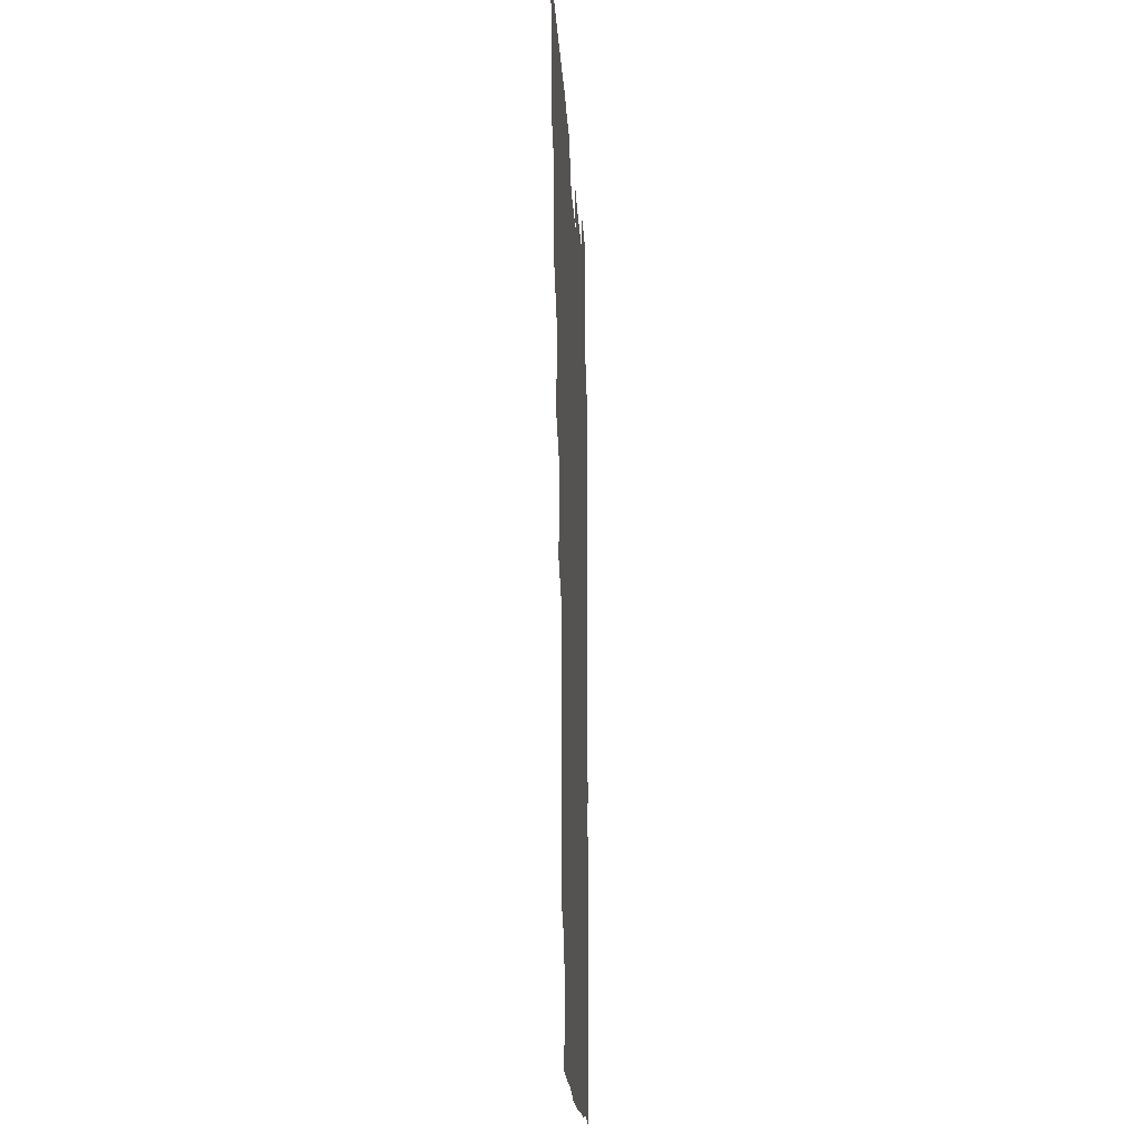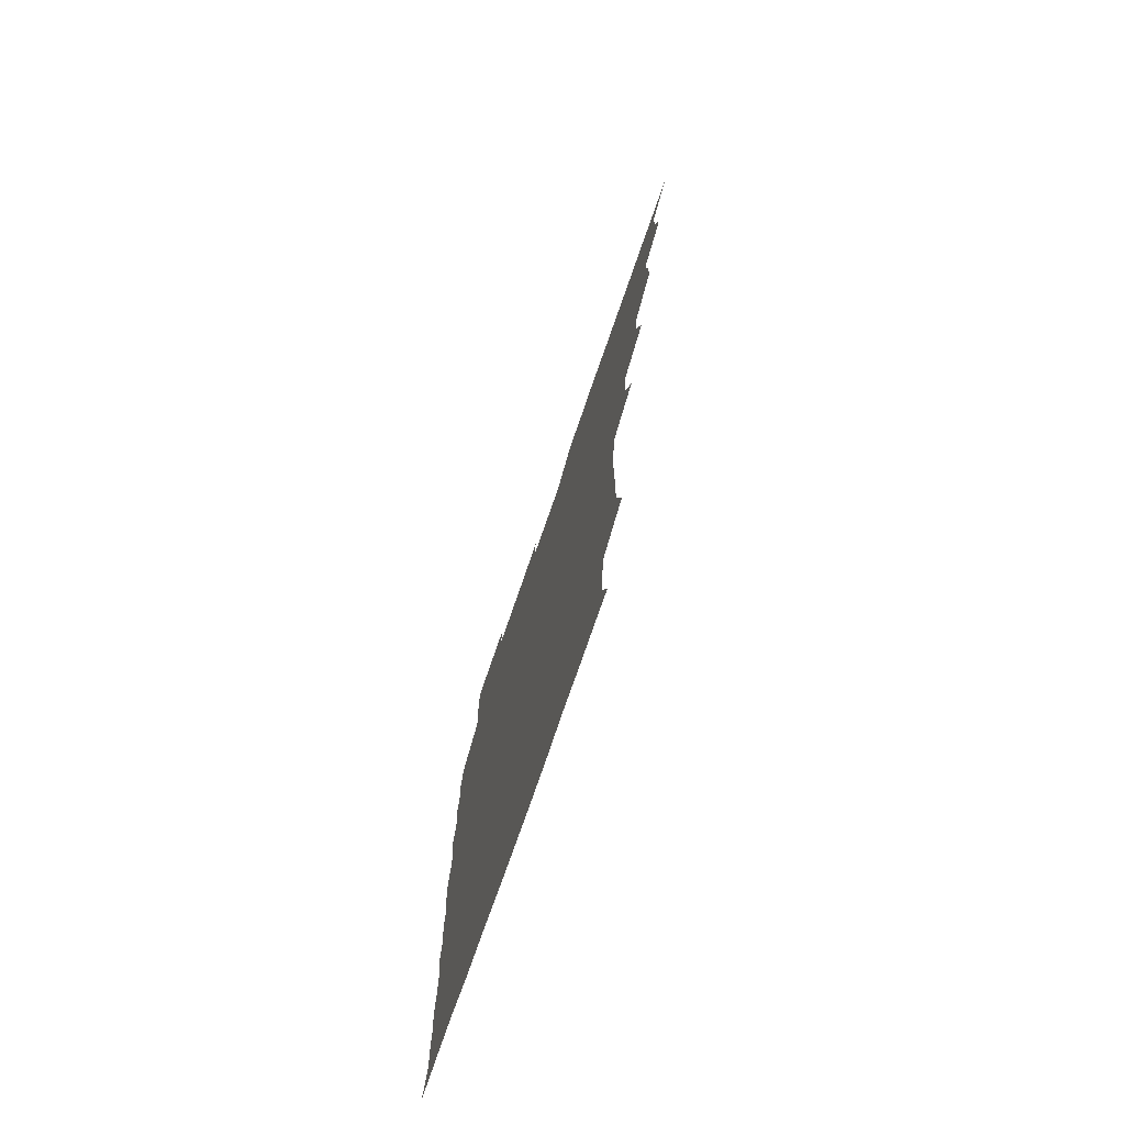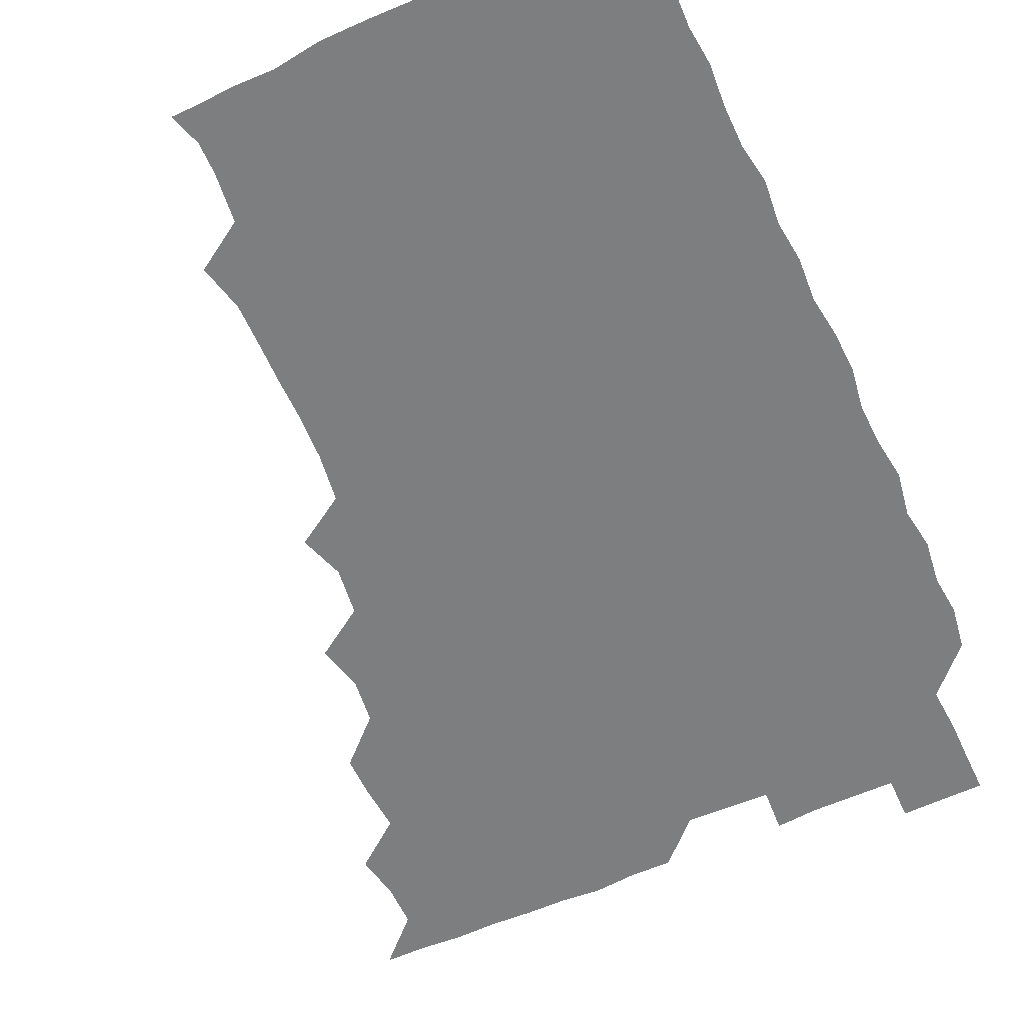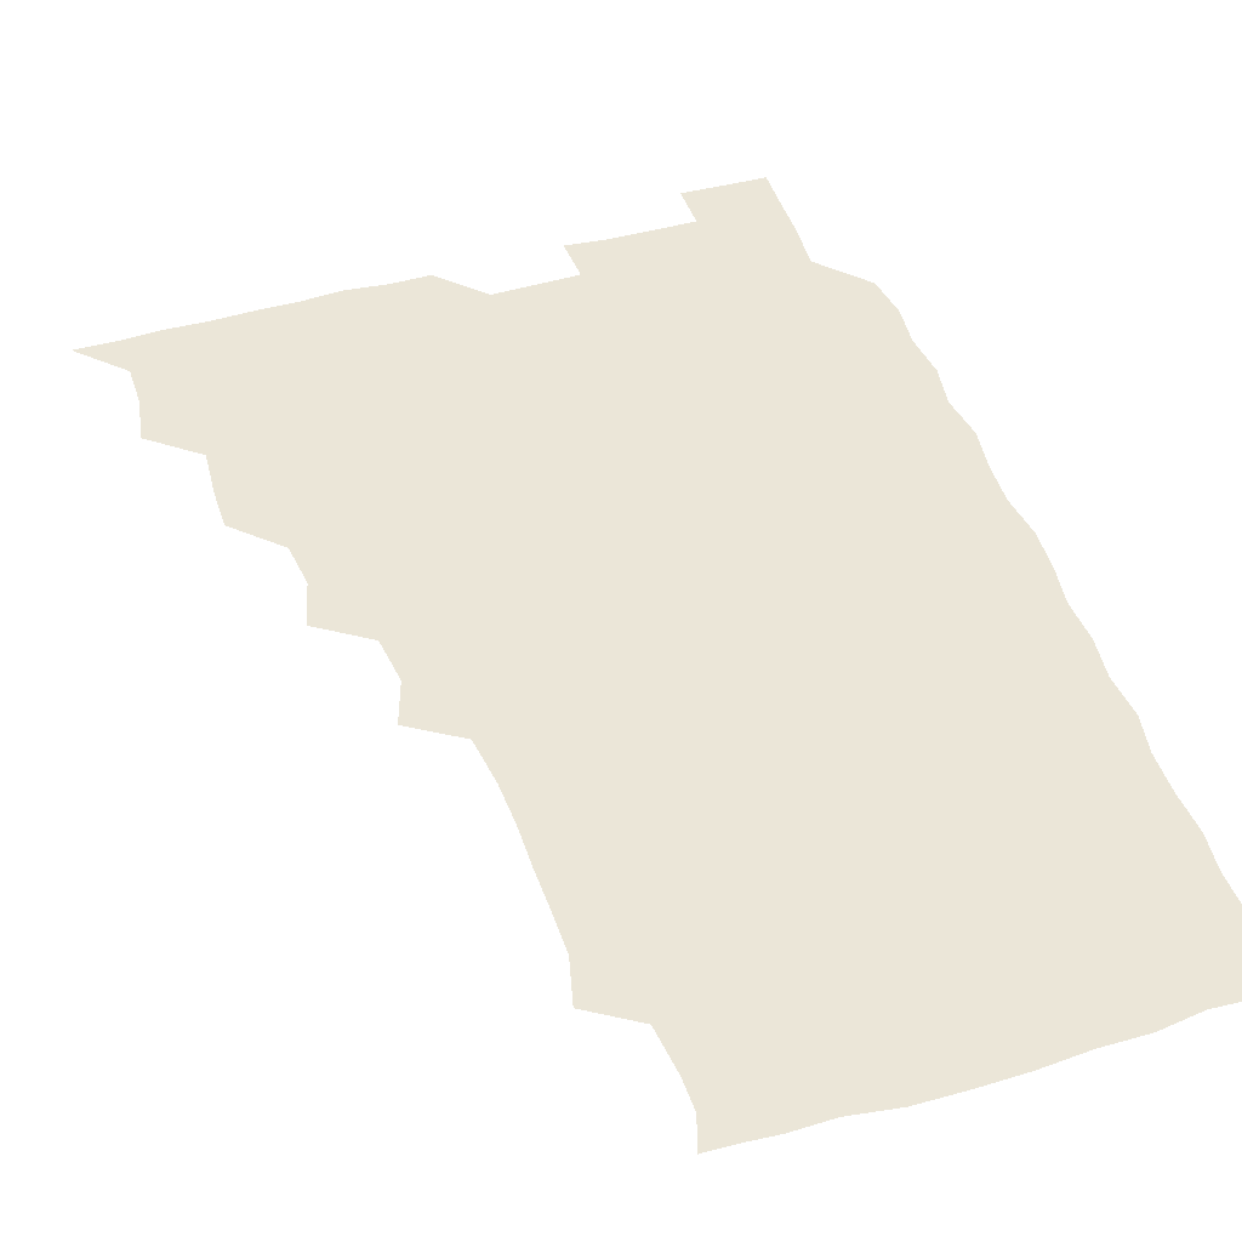
<metadata>
{"format":"obj","ext":"obj","renderer":"f3d","projection":"perspective","resolution":1024,"background":"white","views":[{"elev":-18.6,"azim":-86.9,"up":"+Y"},{"elev":-76.2,"azim":-109.2,"up":"+Y"},{"elev":-59.3,"azim":24.4,"up":"+Z"},{"elev":46.3,"azim":-18.1,"up":"+Z"}]}
</metadata>
<code>
v 466 526 0
v 478.6 478.8 0
v 481.6 495 0
v 481.7 510.3 0
v 481.1 525.8 0
v 494.6 433.2 0
v 494.7 448 0
v 496 465 0
v 497.1 481.1 0
v 497.4 495.8 0
v 496.9 510.4 0
v 495.7 526.7 0
v 508.1 385.2 0
v 512.3 402 0
v 510.5 417.9 0
v 512.4 436.1 0
v 510.8 450.5 0
v 509.9 464.6 0
v 512.6 481.5 0
v 512.3 495.8 0
v 511.7 510.5 0
v 511 526.2 0
v 522.9 339.8 0
v 528.3 355.9 0
v 526.2 373 0
v 526.6 390.2 0
v 527.6 406.4 0
v 526.1 420.4 0
v 526.9 436.4 0
v 526.9 451.4 0
v 526.9 466.6 0
v 526.7 481.1 0
v 526.7 495.8 0
v 526.4 510.6 0
v 525.9 526.8 0
v 540.4 231.2 0
v 544.4 247.9 0
v 544.3 263.7 0
v 544.1 278.7 0
v 544.2 294.2 0
v 543.4 310.7 0
v 541.1 328.2 0
v 541.4 344.9 0
v 541.7 360 0
v 542.2 376.5 0
v 541.3 390.8 0
v 541.4 406.1 0
v 541.4 421.2 0
v 542 436.7 0
v 541.8 451.4 0
v 542.7 466.6 0
v 542 481 0
v 541.4 495.8 0
v 541.3 510.3 0
v 540.8 526.7 0
v 556.3 179.2 0
v 560 190.7 0
v 559.9 202.4 0
v 557.9 220.1 0
v 559.5 240 0
v 558 254 0
v 558.8 270 0
v 557.4 283.6 0
v 558.8 301.2 0
v 556.9 314.9 0
v 556.9 331.1 0
v 555.9 345.4 0
v 557.1 361.8 0
v 556.7 376.7 0
v 557 392.2 0
v 556.5 406.6 0
v 557.6 422.5 0
v 556.6 436.5 0
v 557.5 452.2 0
v 557 466.4 0
v 556.7 480.9 0
v 556.6 495.4 0
v 555.9 511.2 0
v 555.2 527.7 0
v 566.8 179 0
v 572.1 193.7 0
v 572.8 209.9 0
v 573.6 227.6 0
v 573.4 242.9 0
v 573.3 258.1 0
v 572.4 271.7 0
v 572.6 287.5 0
v 572.8 303 0
v 572.1 316.9 0
v 572.6 333.2 0
v 572.3 348 0
v 571.1 361 0
v 571.3 376.7 0
v 571.7 392.4 0
v 572.4 408.4 0
v 571.9 422.2 0
v 571.5 436.6 0
v 571.9 451.8 0
v 571.4 466.2 0
v 571.7 480.8 0
v 571.5 495.3 0
v 570.7 511.4 0
v 570.5 526.2 0
v 578.7 178.2 0
v 586.6 197.8 0
v 588.2 214.6 0
v 587.6 228 0
v 587.4 243.1 0
v 587.1 258.1 0
v 587.2 272.5 0
v 587 287.3 0
v 586.6 302.6 0
v 587.6 319.1 0
v 586.8 332.6 0
v 586.2 346.7 0
v 586.7 362.8 0
v 586.3 377.5 0
v 586.7 391.5 0
v 586.7 407.2 0
v 586.2 421.3 0
v 586.3 436.4 0
v 586.7 451.7 0
v 586.5 466.2 0
v 586.4 480.8 0
v 586.1 495.9 0
v 585.5 511.3 0
v 584.9 526.3 0
v 593.8 178.5 0
v 601.4 199.2 0
v 602.2 214.7 0
v 602.3 229.4 0
v 602 242.8 0
v 601.3 256.6 0
v 601.5 272.3 0
v 601.5 288.3 0
v 601.6 302.3 0
v 601.8 319 0
v 601.4 332.5 0
v 601.6 348 0
v 601.3 362.1 0
v 600.4 374.1 0
v 601 391.2 0
v 601.5 407.6 0
v 601.2 421.7 0
v 601.6 437.5 0
v 601.3 451.5 0
v 601.3 466.2 0
v 601.1 480.9 0
v 601.4 495.4 0
v 600.4 510.8 0
v 611 176.1 0
v 615.5 198.8 0
v 616.4 214.8 0
v 616.5 228.5 0
v 616.5 243.6 0
v 616.3 257.7 0
v 616.5 273.6 0
v 616.1 286.7 0
v 616 303.4 0
v 616.4 318.1 0
v 616.1 332.7 0
v 616.2 347.7 0
v 616.4 363.5 0
v 616.4 377.5 0
v 616.2 392.2 0
v 616.2 407.8 0
v 616 421.6 0
v 616.2 437.1 0
v 616.3 451.8 0
v 616.5 466.4 0
v 616.5 480.8 0
v 616.1 495.9 0
v 615.7 511 0
v 628.5 176 0
v 630.6 197.5 0
v 630.7 213 0
v 630.7 228.9 0
v 630.9 243.5 0
v 631.2 258.1 0
v 631 273.1 0
v 631.4 287.6 0
v 630.9 300.9 0
v 630.7 318.7 0
v 631 331 0
v 630.7 347.7 0
v 630.9 362.4 0
v 630.9 377.8 0
v 630.9 392.1 0
v 630.8 407.4 0
v 630.9 422.3 0
v 630.9 437 0
v 631 451.7 0
v 631 466.5 0
v 631.2 480.9 0
v 631.3 495.6 0
v 631.1 511.4 0
v 630.2 527.3 0
v 645.4 176.3 0
v 645.5 198.6 0
v 645.6 214.4 0
v 645.7 228 0
v 645.5 242.7 0
v 645.8 258.2 0
v 645.3 273.2 0
v 645.8 289.8 0
v 645.9 302.2 0
v 645.2 318.7 0
v 645.7 332.9 0
v 645.6 347.3 0
v 645.6 362.5 0
v 645.5 377.5 0
v 645.6 392.3 0
v 645.5 407.2 0
v 645.7 422.3 0
v 645.7 437 0
v 645.8 451.5 0
v 645.9 466.3 0
v 646 481.1 0
v 646.1 495.8 0
v 646.1 510.6 0
v 645.4 525.9 0
v 663.3 177.7 0
v 660.8 198.3 0
v 660.1 213.5 0
v 659.9 229 0
v 660.9 241.4 0
v 659.9 259 0
v 660.9 271.3 0
v 659.9 288.5 0
v 660 303.6 0
v 659.9 318.2 0
v 659.8 333.7 0
v 659.8 348.1 0
v 660.7 361.8 0
v 660.6 376.7 0
v 660.4 391.8 0
v 660.6 406.1 0
v 659.9 422.9 0
v 659.9 437.7 0
v 660.3 452.1 0
v 660.5 466.8 0
v 660.8 481.2 0
v 660.9 495.8 0
v 660.9 510.7 0
v 660.6 525.8 0
v 679.9 177.6 0
v 675.6 198 0
v 675.2 212.6 0
v 675.4 226.9 0
v 675.1 242.7 0
v 674.8 257.8 0
v 675.1 272.4 0
v 674 289.1 0
v 674.3 303.3 0
v 675.7 316.5 0
v 674.7 332.5 0
v 675.7 346.3 0
v 674.8 362.6 0
v 674.7 377.8 0
v 674.8 392.4 0
v 674.3 408.1 0
v 675.3 421.9 0
v 675.8 436.3 0
v 675.1 452 0
v 675 466.8 0
v 675.6 481.2 0
v 675.6 496 0
v 675.8 510.9 0
v 676 525.7 0
v 675.8 541.5 0
v 695.5 180 0
v 690.1 198 0
v 689.9 212.1 0
v 689.3 227.6 0
v 689.9 241.6 0
v 688.9 257.9 0
v 688.8 273.4 0
v 688.8 288 0
v 689.9 301.5 0
v 688.8 318.3 0
v 689.5 332.3 0
v 689 348 0
v 689.2 362.3 0
v 689.1 377.4 0
v 689.8 391.7 0
v 689.7 406.8 0
v 690.6 421 0
v 689.5 437.3 0
v 690.4 451.2 0
v 690 466.5 0
v 689.6 481.8 0
v 690 495.9 0
v 690.7 510.6 0
v 690.9 525.7 0
v 690.6 541 0
v 710.3 179.3 0
v 704.8 196.1 0
v 703.9 211.2 0
v 704.5 225.1 0
v 703.8 241.2 0
v 703.7 255.8 0
v 703.6 271.2 0
v 704 286.2 0
v 703.4 301.4 0
v 702.9 317.1 0
v 704.2 330.8 0
v 704.8 346 0
v 702.9 362 0
v 705.1 374.9 0
v 704.7 390.7 0
v 703.4 406.9 0
v 704.6 420.6 0
v 704.1 436.5 0
v 704.5 450.8 0
v 704.5 466 0
v 703.7 480.9 0
v 704.8 494.4 0
v 705.9 510.3 0
v 706 525.8 0
v 706.1 540.7 0
v 722.8 178.2 0
v 718.8 192.3 0
v 719.6 205.5 0
v 719.2 220.1 0
v 720.6 234.1 0
v 719.5 249.3 0
v 719.6 264.5 0
v 722 278.6 0
v 720.4 294.4 0
v 722.1 309.4 0
v 721.1 325.2 0
v 723.1 339.9 0
v 723.8 354.9 0
v 721.5 370.6 0
v 722.1 385.8 0
v 724.1 400.8 0
v 721.5 416.7 0
v 723.7 431.6 0
v 721.7 447.3 0
v 723.1 462 0
v 720.7 477.5 0
f 4 5 1
f 8 9 2
f 2 9 3
f 9 10 3
f 3 10 4
f 10 11 4
f 4 11 5
f 11 12 5
f 15 16 6
f 6 16 7
f 16 17 7
f 7 17 8
f 17 18 8
f 8 18 9
f 18 19 9
f 9 19 10
f 19 20 10
f 10 20 11
f 20 21 11
f 11 21 12
f 21 22 12
f 25 26 13
f 13 26 14
f 26 27 14
f 14 27 15
f 27 28 15
f 15 28 16
f 28 29 16
f 16 29 17
f 29 30 17
f 17 30 18
f 30 31 18
f 18 31 19
f 31 32 19
f 19 32 20
f 32 33 20
f 20 33 21
f 33 34 21
f 21 34 22
f 34 35 22
f 42 43 23
f 23 43 24
f 43 44 24
f 24 44 25
f 44 45 25
f 25 45 26
f 45 46 26
f 26 46 27
f 46 47 27
f 27 47 28
f 47 48 28
f 28 48 29
f 48 49 29
f 29 49 30
f 49 50 30
f 30 50 31
f 50 51 31
f 31 51 32
f 51 52 32
f 32 52 33
f 52 53 33
f 33 53 34
f 53 54 34
f 34 54 35
f 54 55 35
f 59 60 36
f 36 60 37
f 60 61 37
f 37 61 38
f 61 62 38
f 38 62 39
f 62 63 39
f 39 63 40
f 63 64 40
f 40 64 41
f 64 65 41
f 41 65 42
f 65 66 42
f 42 66 43
f 66 67 43
f 43 67 44
f 67 68 44
f 44 68 45
f 68 69 45
f 45 69 46
f 69 70 46
f 46 70 47
f 70 71 47
f 47 71 48
f 71 72 48
f 48 72 49
f 72 73 49
f 49 73 50
f 73 74 50
f 50 74 51
f 74 75 51
f 51 75 52
f 75 76 52
f 52 76 53
f 76 77 53
f 53 77 54
f 77 78 54
f 54 78 55
f 78 79 55
f 56 80 57
f 80 81 57
f 57 81 58
f 81 82 58
f 58 82 59
f 82 83 59
f 59 83 60
f 83 84 60
f 60 84 61
f 84 85 61
f 61 85 62
f 85 86 62
f 62 86 63
f 86 87 63
f 63 87 64
f 87 88 64
f 64 88 65
f 88 89 65
f 65 89 66
f 89 90 66
f 66 90 67
f 90 91 67
f 67 91 68
f 91 92 68
f 68 92 69
f 92 93 69
f 69 93 70
f 93 94 70
f 70 94 71
f 94 95 71
f 71 95 72
f 95 96 72
f 72 96 73
f 96 97 73
f 73 97 74
f 97 98 74
f 74 98 75
f 98 99 75
f 75 99 76
f 99 100 76
f 76 100 77
f 100 101 77
f 77 101 78
f 101 102 78
f 78 102 79
f 102 103 79
f 80 104 81
f 104 105 81
f 81 105 82
f 105 106 82
f 82 106 83
f 106 107 83
f 83 107 84
f 107 108 84
f 84 108 85
f 108 109 85
f 85 109 86
f 109 110 86
f 86 110 87
f 110 111 87
f 87 111 88
f 111 112 88
f 88 112 89
f 112 113 89
f 89 113 90
f 113 114 90
f 90 114 91
f 114 115 91
f 91 115 92
f 115 116 92
f 92 116 93
f 116 117 93
f 93 117 94
f 117 118 94
f 94 118 95
f 118 119 95
f 95 119 96
f 119 120 96
f 96 120 97
f 120 121 97
f 97 121 98
f 121 122 98
f 98 122 99
f 122 123 99
f 99 123 100
f 123 124 100
f 100 124 101
f 124 125 101
f 101 125 102
f 125 126 102
f 102 126 103
f 126 127 103
f 104 128 105
f 128 129 105
f 105 129 106
f 129 130 106
f 106 130 107
f 130 131 107
f 107 131 108
f 131 132 108
f 108 132 109
f 132 133 109
f 109 133 110
f 133 134 110
f 110 134 111
f 134 135 111
f 111 135 112
f 135 136 112
f 112 136 113
f 136 137 113
f 113 137 114
f 137 138 114
f 114 138 115
f 138 139 115
f 115 139 116
f 139 140 116
f 116 140 117
f 140 141 117
f 117 141 118
f 141 142 118
f 118 142 119
f 142 143 119
f 119 143 120
f 143 144 120
f 120 144 121
f 144 145 121
f 121 145 122
f 145 146 122
f 122 146 123
f 146 147 123
f 123 147 124
f 147 148 124
f 124 148 125
f 148 149 125
f 125 149 126
f 149 150 126
f 126 150 127
f 128 151 129
f 151 152 129
f 129 152 130
f 152 153 130
f 130 153 131
f 153 154 131
f 131 154 132
f 154 155 132
f 132 155 133
f 155 156 133
f 133 156 134
f 156 157 134
f 134 157 135
f 157 158 135
f 135 158 136
f 158 159 136
f 136 159 137
f 159 160 137
f 137 160 138
f 160 161 138
f 138 161 139
f 161 162 139
f 139 162 140
f 162 163 140
f 140 163 141
f 163 164 141
f 141 164 142
f 164 165 142
f 142 165 143
f 165 166 143
f 143 166 144
f 166 167 144
f 144 167 145
f 167 168 145
f 145 168 146
f 168 169 146
f 146 169 147
f 169 170 147
f 147 170 148
f 170 171 148
f 148 171 149
f 171 172 149
f 149 172 150
f 172 173 150
f 151 174 152
f 174 175 152
f 152 175 153
f 175 176 153
f 153 176 154
f 176 177 154
f 154 177 155
f 177 178 155
f 155 178 156
f 178 179 156
f 156 179 157
f 179 180 157
f 157 180 158
f 180 181 158
f 158 181 159
f 181 182 159
f 159 182 160
f 182 183 160
f 160 183 161
f 183 184 161
f 161 184 162
f 184 185 162
f 162 185 163
f 185 186 163
f 163 186 164
f 186 187 164
f 164 187 165
f 187 188 165
f 165 188 166
f 188 189 166
f 166 189 167
f 189 190 167
f 167 190 168
f 190 191 168
f 168 191 169
f 191 192 169
f 169 192 170
f 192 193 170
f 170 193 171
f 193 194 171
f 171 194 172
f 194 195 172
f 172 195 173
f 195 196 173
f 174 198 175
f 198 199 175
f 175 199 176
f 199 200 176
f 176 200 177
f 200 201 177
f 177 201 178
f 201 202 178
f 178 202 179
f 202 203 179
f 179 203 180
f 203 204 180
f 180 204 181
f 204 205 181
f 181 205 182
f 205 206 182
f 182 206 183
f 206 207 183
f 183 207 184
f 207 208 184
f 184 208 185
f 208 209 185
f 185 209 186
f 209 210 186
f 186 210 187
f 210 211 187
f 187 211 188
f 211 212 188
f 188 212 189
f 212 213 189
f 189 213 190
f 213 214 190
f 190 214 191
f 214 215 191
f 191 215 192
f 215 216 192
f 192 216 193
f 216 217 193
f 193 217 194
f 217 218 194
f 194 218 195
f 218 219 195
f 195 219 196
f 219 220 196
f 196 220 197
f 220 221 197
f 198 222 199
f 222 223 199
f 199 223 200
f 223 224 200
f 200 224 201
f 224 225 201
f 201 225 202
f 225 226 202
f 202 226 203
f 226 227 203
f 203 227 204
f 227 228 204
f 204 228 205
f 228 229 205
f 205 229 206
f 229 230 206
f 206 230 207
f 230 231 207
f 207 231 208
f 231 232 208
f 208 232 209
f 232 233 209
f 209 233 210
f 233 234 210
f 210 234 211
f 234 235 211
f 211 235 212
f 235 236 212
f 212 236 213
f 236 237 213
f 213 237 214
f 237 238 214
f 214 238 215
f 238 239 215
f 215 239 216
f 239 240 216
f 216 240 217
f 240 241 217
f 217 241 218
f 241 242 218
f 218 242 219
f 242 243 219
f 219 243 220
f 243 244 220
f 220 244 221
f 244 245 221
f 222 246 223
f 246 247 223
f 223 247 224
f 247 248 224
f 224 248 225
f 248 249 225
f 225 249 226
f 249 250 226
f 226 250 227
f 250 251 227
f 227 251 228
f 251 252 228
f 228 252 229
f 252 253 229
f 229 253 230
f 253 254 230
f 230 254 231
f 254 255 231
f 231 255 232
f 255 256 232
f 232 256 233
f 256 257 233
f 233 257 234
f 257 258 234
f 234 258 235
f 258 259 235
f 235 259 236
f 259 260 236
f 236 260 237
f 260 261 237
f 237 261 238
f 261 262 238
f 238 262 239
f 262 263 239
f 239 263 240
f 263 264 240
f 240 264 241
f 264 265 241
f 241 265 242
f 265 266 242
f 242 266 243
f 266 267 243
f 243 267 244
f 267 268 244
f 244 268 245
f 268 269 245
f 246 271 247
f 271 272 247
f 247 272 248
f 272 273 248
f 248 273 249
f 273 274 249
f 249 274 250
f 274 275 250
f 250 275 251
f 275 276 251
f 251 276 252
f 276 277 252
f 252 277 253
f 277 278 253
f 253 278 254
f 278 279 254
f 254 279 255
f 279 280 255
f 255 280 256
f 280 281 256
f 256 281 257
f 281 282 257
f 257 282 258
f 282 283 258
f 258 283 259
f 283 284 259
f 259 284 260
f 284 285 260
f 260 285 261
f 285 286 261
f 261 286 262
f 286 287 262
f 262 287 263
f 287 288 263
f 263 288 264
f 288 289 264
f 264 289 265
f 289 290 265
f 265 290 266
f 290 291 266
f 266 291 267
f 291 292 267
f 267 292 268
f 292 293 268
f 268 293 269
f 293 294 269
f 269 294 270
f 294 295 270
f 271 296 272
f 296 297 272
f 272 297 273
f 297 298 273
f 273 298 274
f 298 299 274
f 274 299 275
f 299 300 275
f 275 300 276
f 300 301 276
f 276 301 277
f 301 302 277
f 277 302 278
f 302 303 278
f 278 303 279
f 303 304 279
f 279 304 280
f 304 305 280
f 280 305 281
f 305 306 281
f 281 306 282
f 306 307 282
f 282 307 283
f 307 308 283
f 283 308 284
f 308 309 284
f 284 309 285
f 309 310 285
f 285 310 286
f 310 311 286
f 286 311 287
f 311 312 287
f 287 312 288
f 312 313 288
f 288 313 289
f 313 314 289
f 289 314 290
f 314 315 290
f 290 315 291
f 315 316 291
f 291 316 292
f 316 317 292
f 292 317 293
f 317 318 293
f 293 318 294
f 318 319 294
f 294 319 295
f 319 320 295
f 296 321 297
f 321 322 297
f 297 322 298
f 322 323 298
f 298 323 299
f 323 324 299
f 299 324 300
f 324 325 300
f 300 325 301
f 325 326 301
f 301 326 302
f 326 327 302
f 302 327 303
f 327 328 303
f 303 328 304
f 328 329 304
f 304 329 305
f 329 330 305
f 305 330 306
f 330 331 306
f 306 331 307
f 331 332 307
f 307 332 308
f 332 333 308
f 308 333 309
f 333 334 309
f 309 334 310
f 334 335 310
f 310 335 311
f 335 336 311
f 311 336 312
f 336 337 312
f 312 337 313
f 337 338 313
f 313 338 314
f 338 339 314
f 314 339 315
f 339 340 315
f 315 340 316
f 340 341 316
f 316 341 317

</code>
